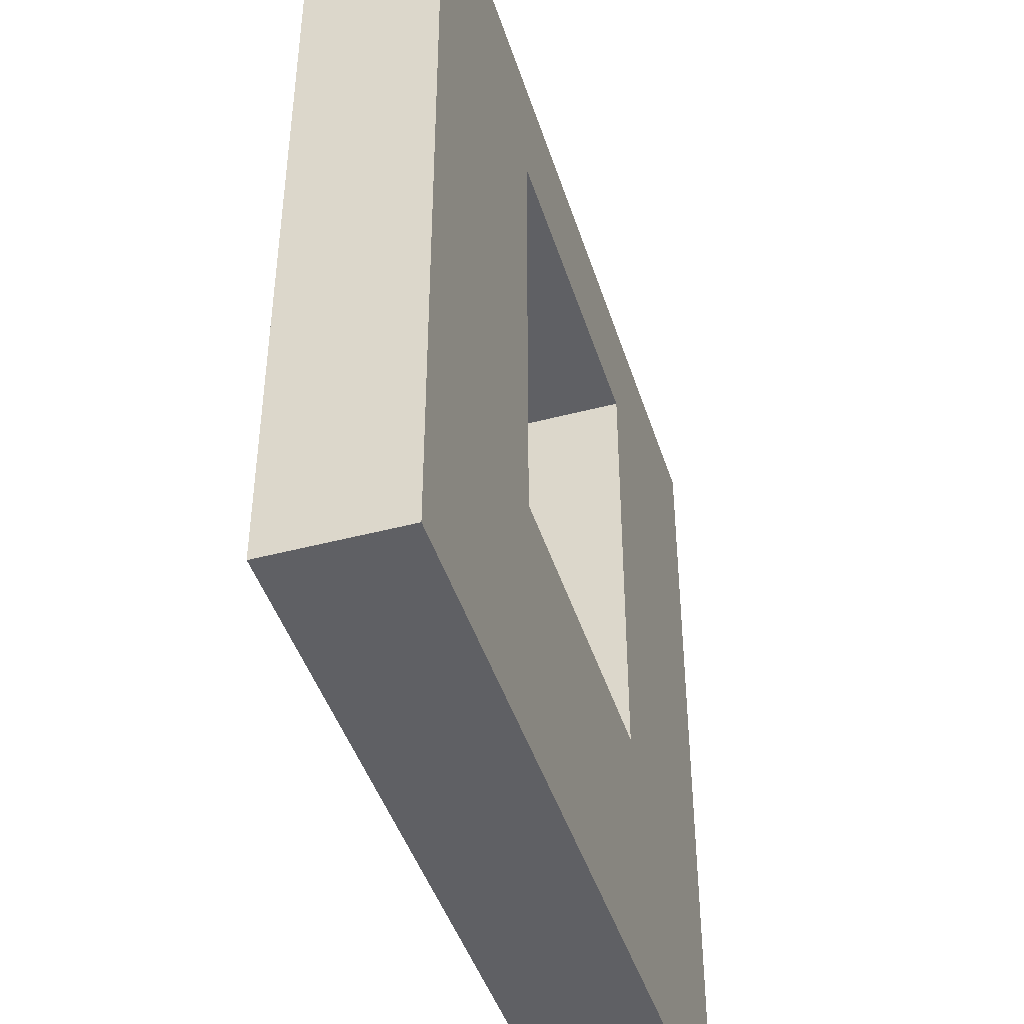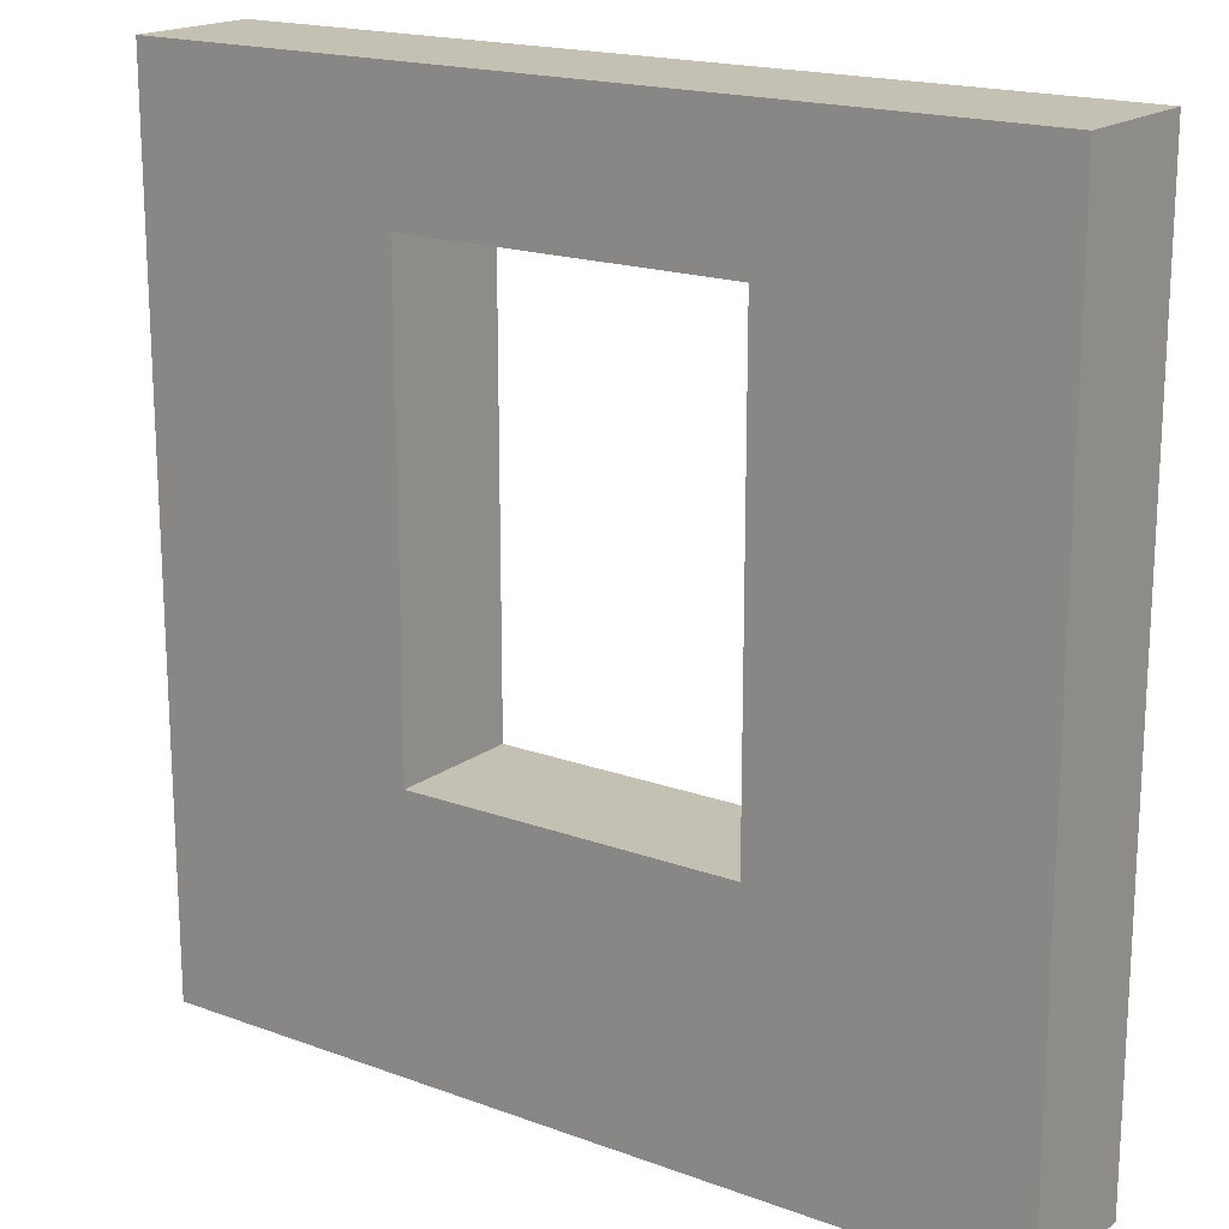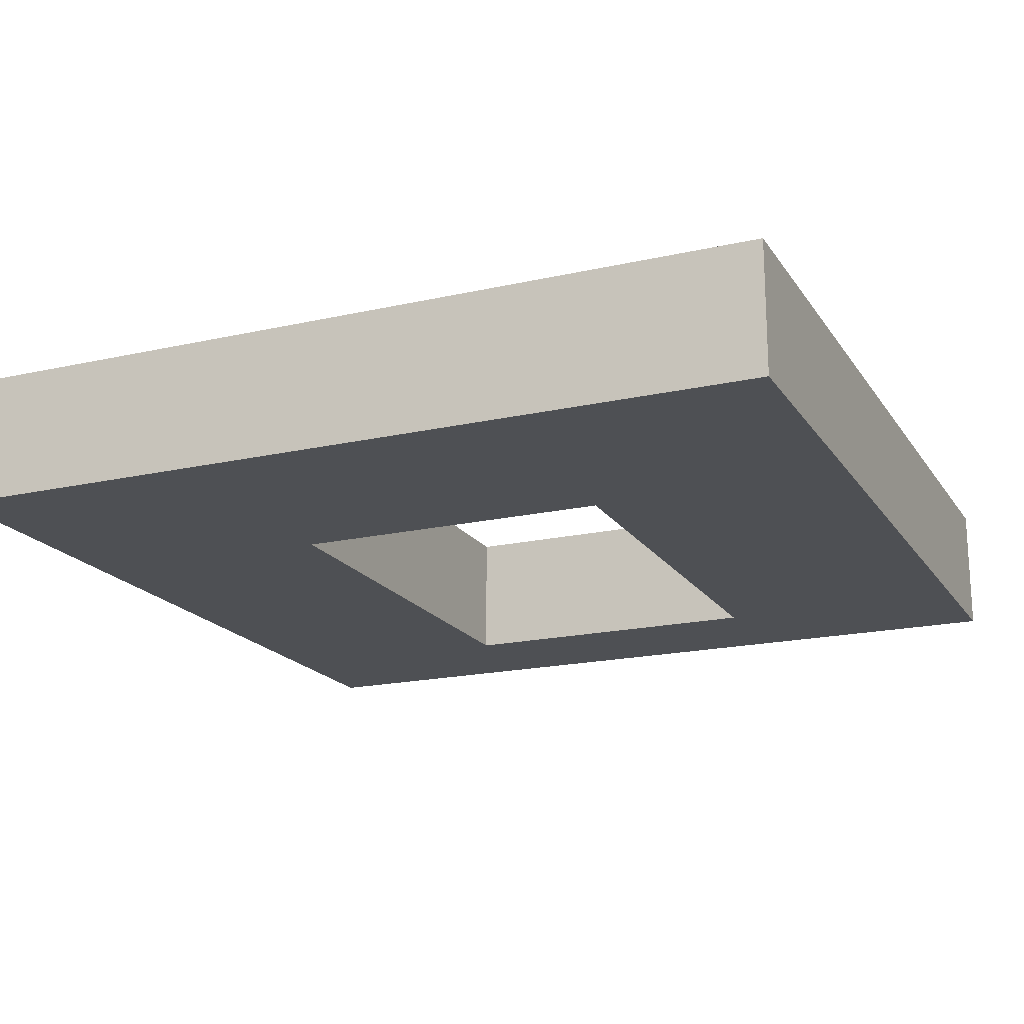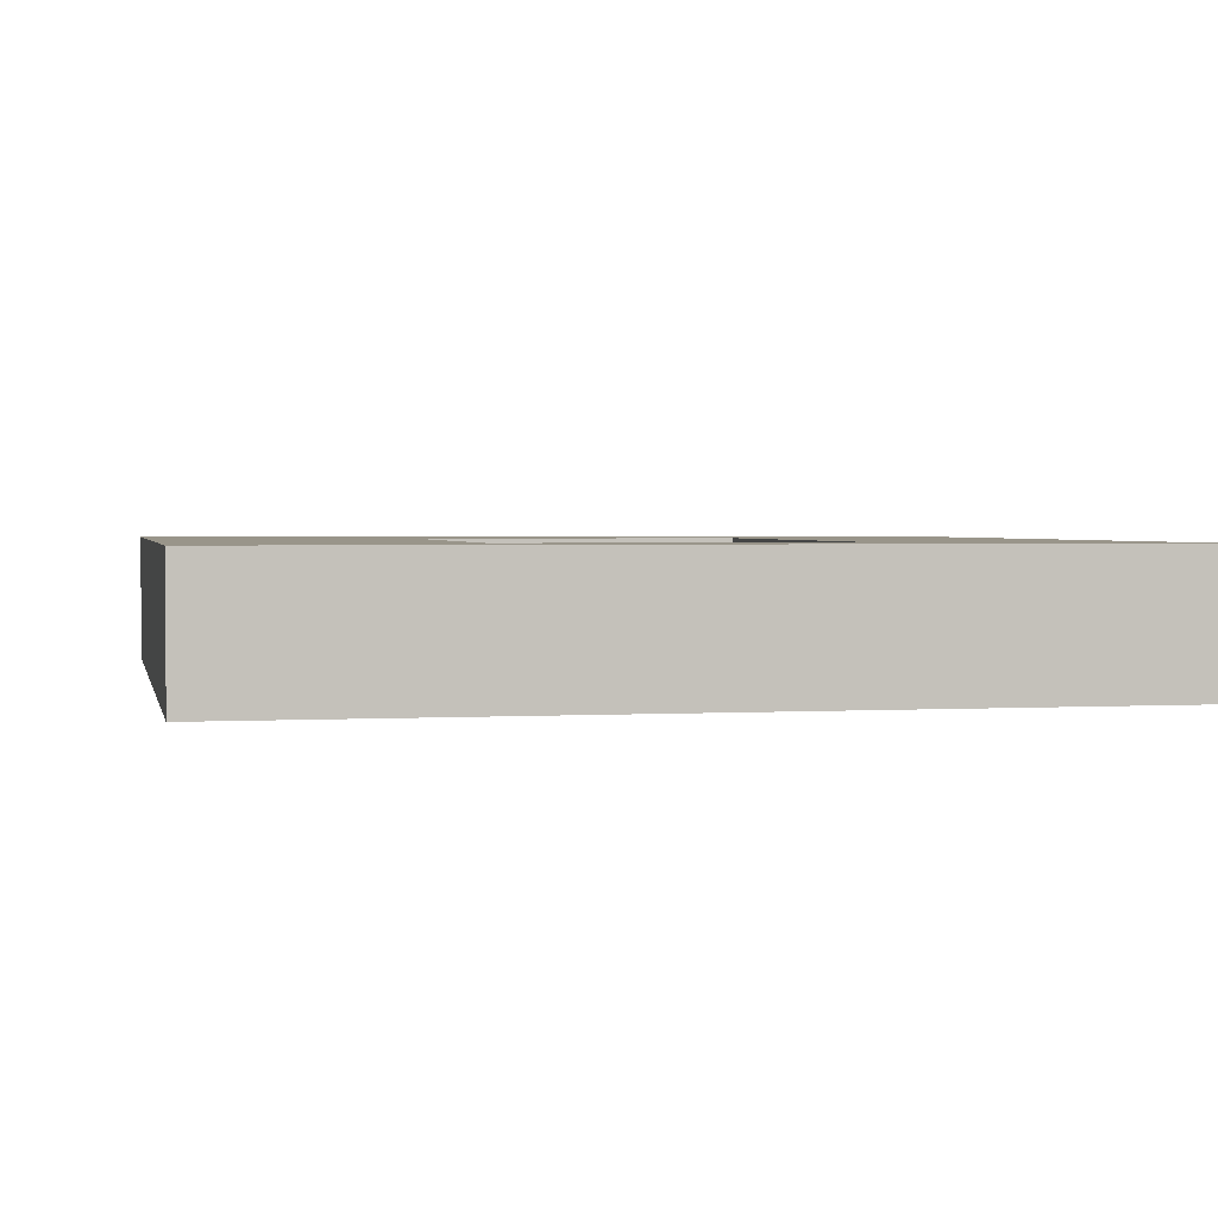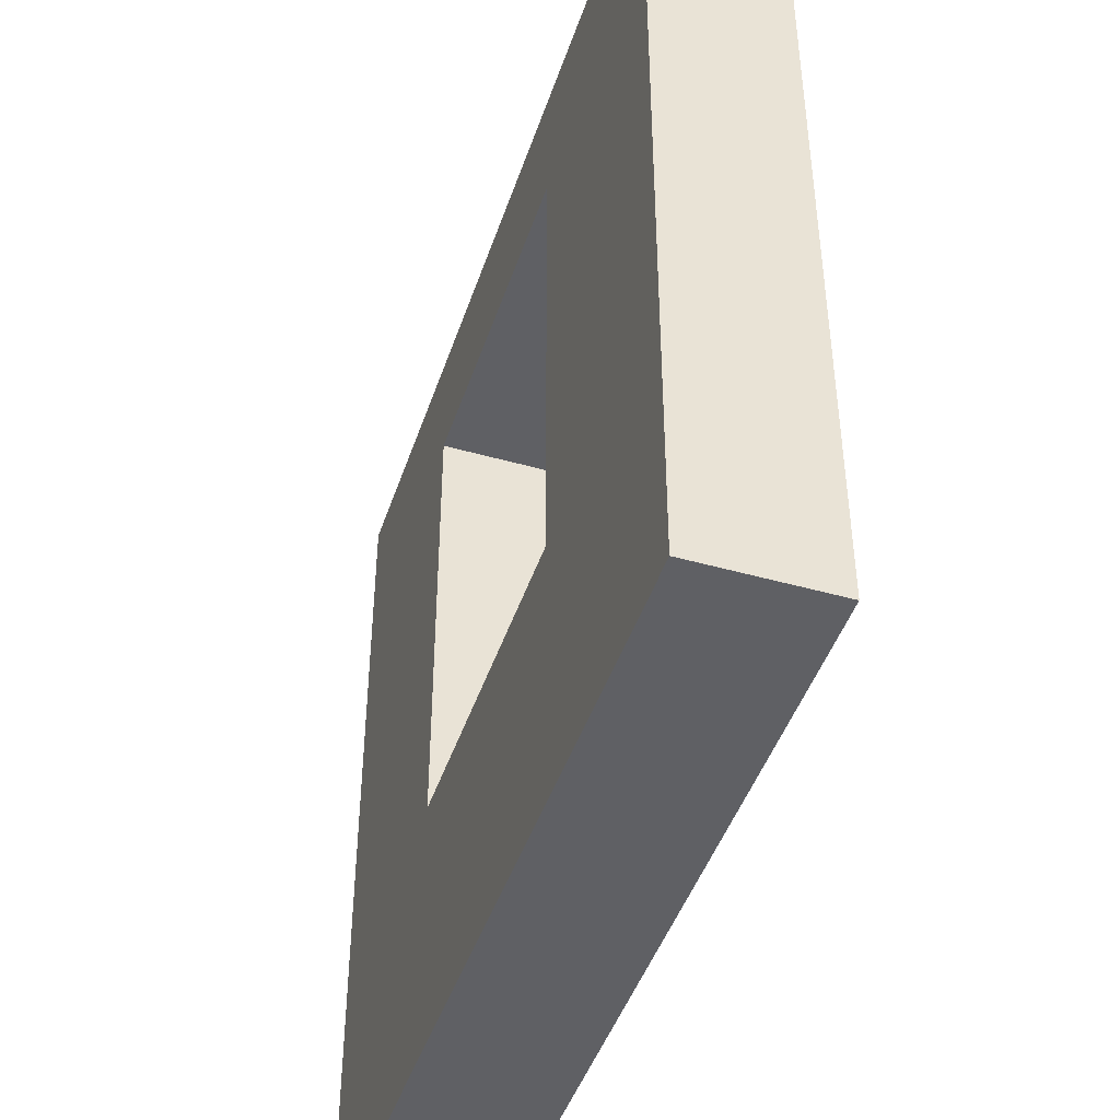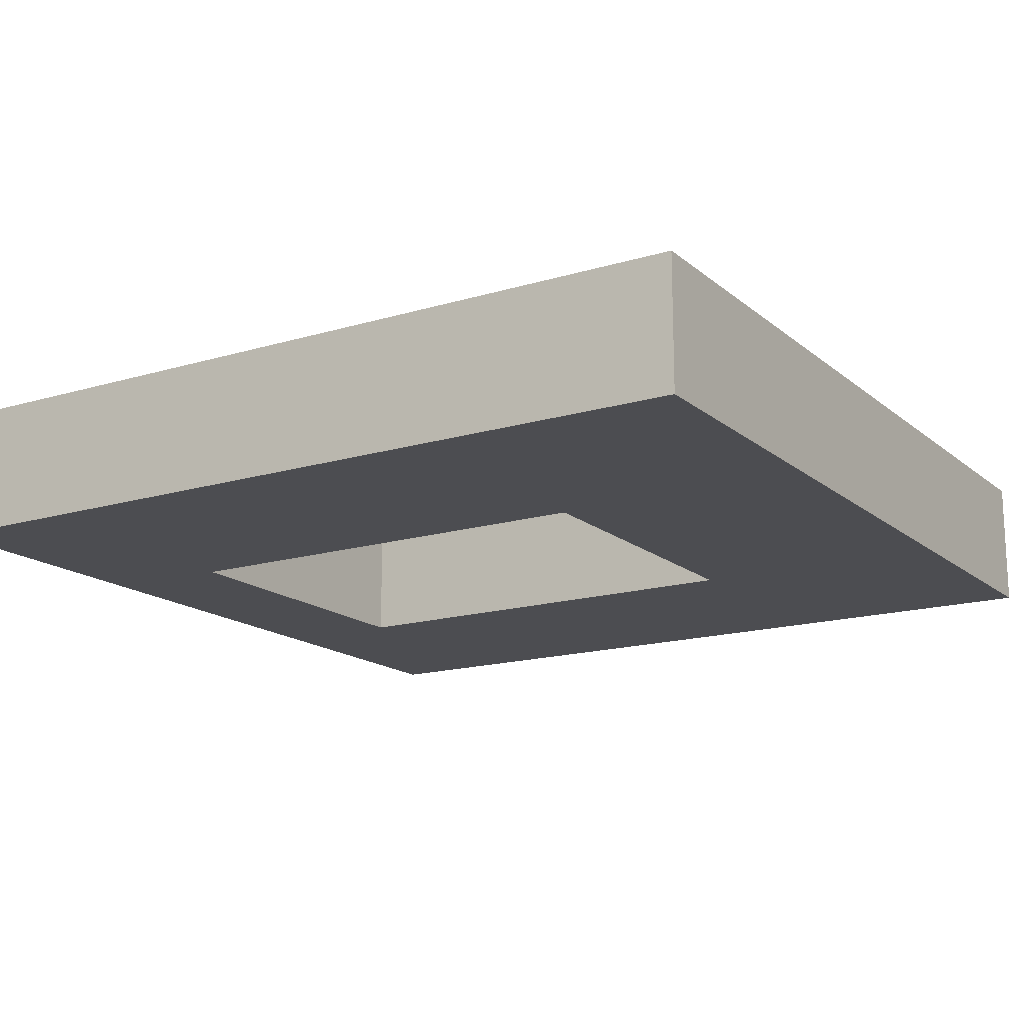
<metadata>
{"format":"obj","ext":"obj","renderer":"f3d","projection":"perspective","resolution":1024,"background":"white","views":[{"elev":-44.3,"azim":-72.8,"up":"+Z"},{"elev":18.0,"azim":-144.3,"up":"+Z"},{"elev":-18.6,"azim":-156.5,"up":"+Y"},{"elev":2.1,"azim":-11.9,"up":"+Y"},{"elev":-45.3,"azim":71.9,"up":"+Z"},{"elev":-16.1,"azim":121.8,"up":"+Y"}]}
</metadata>
<code>
g pb_Mesh242842
v 4 0 0
v -4 0 0
v 4 4 0
v -4 4 0
v -4 0 0
v -4 0 -4
v -4 4 0
v -4 4 -4
v 4 4 0
v -4 4 0
v 4 4 -4
v -4 4 -4
v 4 0 -4
v -4 0 -4
v 4 0 0
v -4 0 0
v 14 0 -4
v 14 0 0
v 4 4 -4
v 4 0 -4
v 14 4 -4
v 14 0 -4
v 14 0 0
v 14 4 0
v 14 4 0
v 14 4 -4
v -4 0 -18
v 4 0 -18
v -4 4 -18
v -4 0 -18
v 4 0 -4
v 4 4 -4
v 4 0 -18
v 4 4 -18
v 4 4 -18
v -4 4 -18
v -4 0 -26
v 4 0 -26
v -4 4 -26
v -4 0 -26
v 4 4 -26
v -4 4 -26
v 4 0 -18
v 4 4 -18
v 14 0 -18
v 14 4 -18
v 14 0 -26
v 14 0 -18
v 14 4 -18
v 14 4 -26
v 22 0 -26
v 22 0 -18
v 22 4 -18
v 22 4 -26
v 14 0 -18
v 14 4 -18
v 14 0 -4
v 14 4 -4
v 22 0 -4
v 22 4 -4
v 22 0 0
v 22 0 0
v 22 4 0
v 22 4 0
v -4 0 -26
v 4 0 -26
v -4 4 -26
v 4 4 -26
v 22 0 -4
v 22 0 0
v 22 4 -4
v 22 4 0
v 22 0 -18
v 22 4 -18
v 22 0 -26
v 22 4 -26
v 14 4 -26
v 14 0 -26
v 22 4 -26
v 22 0 -26
g pb_Mesh242842_0
f 3 2 1
f 3 4 2
f 7 6 5
f 7 8 6
f 11 10 9
f 11 12 10
f 15 14 13
f 15 16 14
f 17 15 13
f 17 18 15
f 21 20 19
f 21 22 20
f 23 3 1
f 23 24 3
f 25 11 9
f 25 26 11
f 27 13 14
f 27 28 13
f 29 6 8
f 29 30 6
f 33 32 31
f 33 34 32
f 35 12 11
f 35 36 12
f 37 28 27
f 37 38 28
f 39 30 29
f 39 40 30
f 41 36 35
f 41 42 36
f 45 44 43
f 45 46 44
f 47 28 38
f 47 48 28
f 49 41 35
f 49 50 41
f 51 48 47
f 51 52 48
f 53 50 49
f 53 54 50
f 57 56 55
f 57 58 56
f 59 48 52
f 59 17 48
f 26 53 49
f 26 60 53
f 59 18 17
f 59 61 18
f 62 24 23
f 62 63 24
f 64 26 25
f 64 60 26
g pb_Mesh242842_1
f 67 66 65
f 67 68 66
f 71 70 69
f 71 72 70
f 75 74 73
f 75 76 74
f 77 66 68
f 77 78 66
f 79 78 77
f 79 80 78
f 71 73 74
f 71 69 73

</code>
